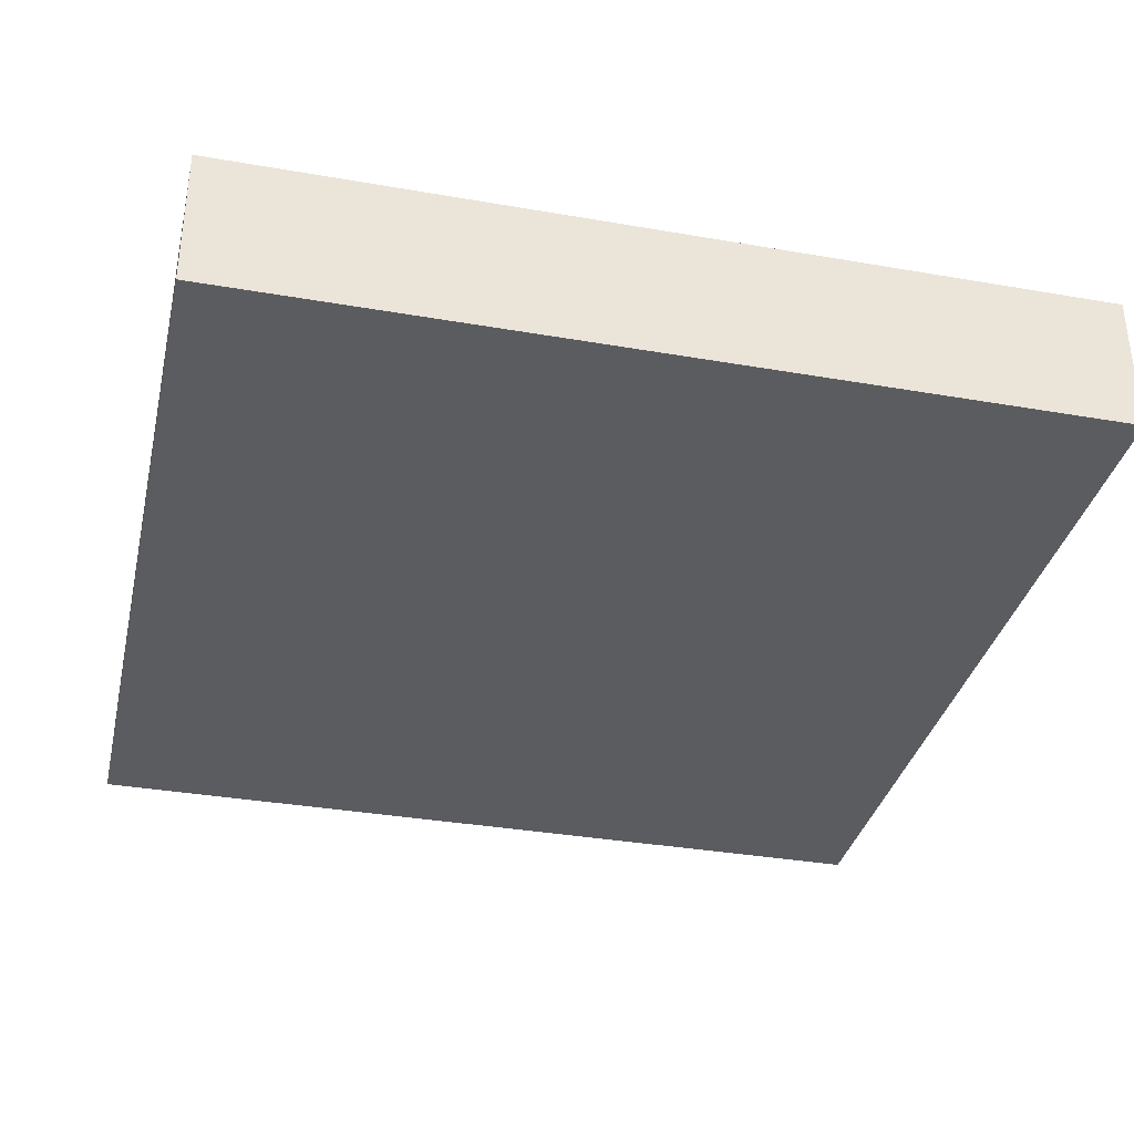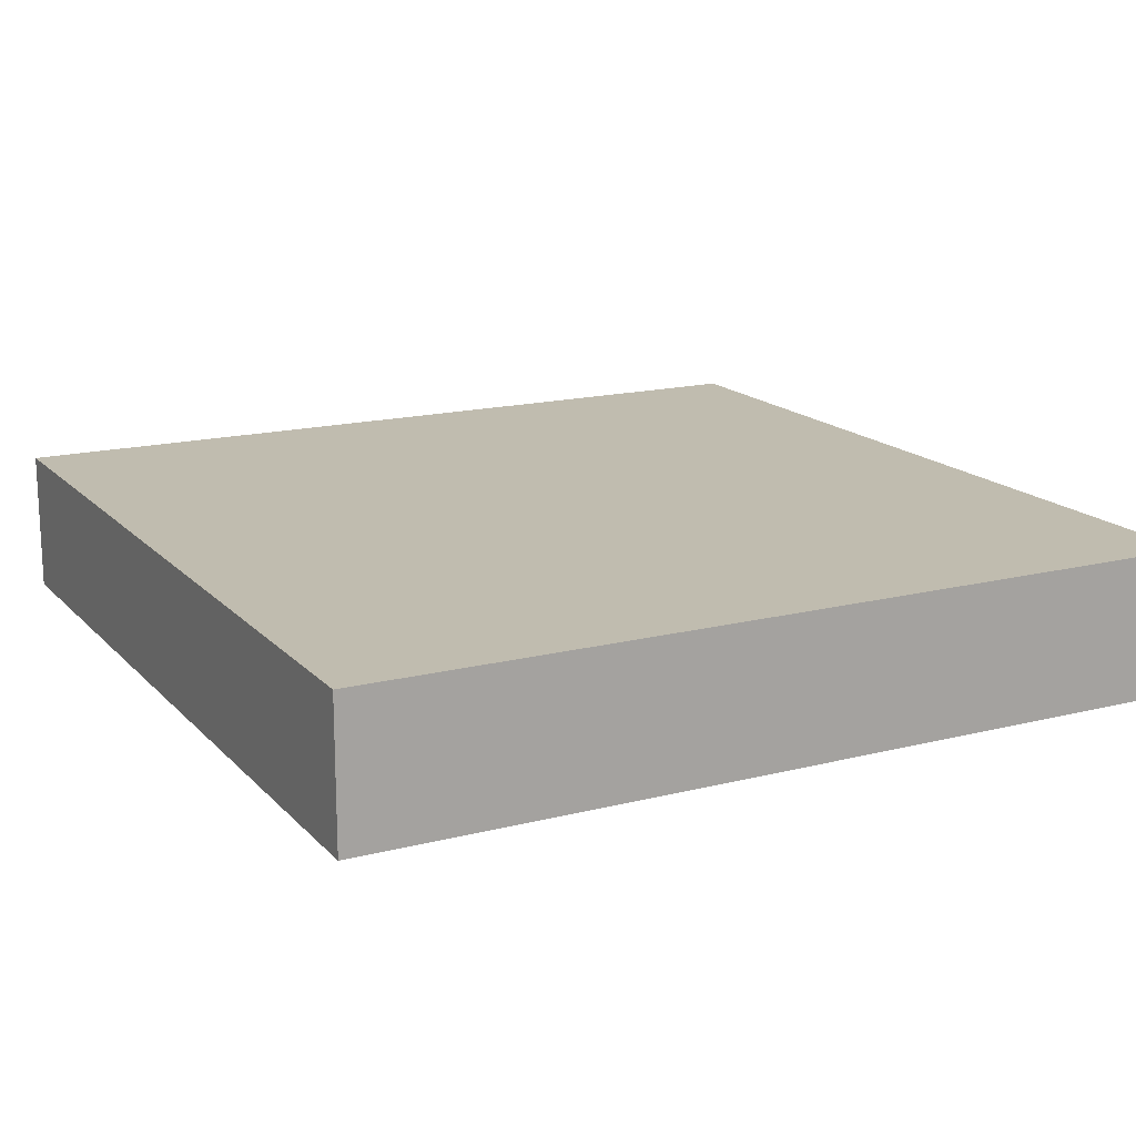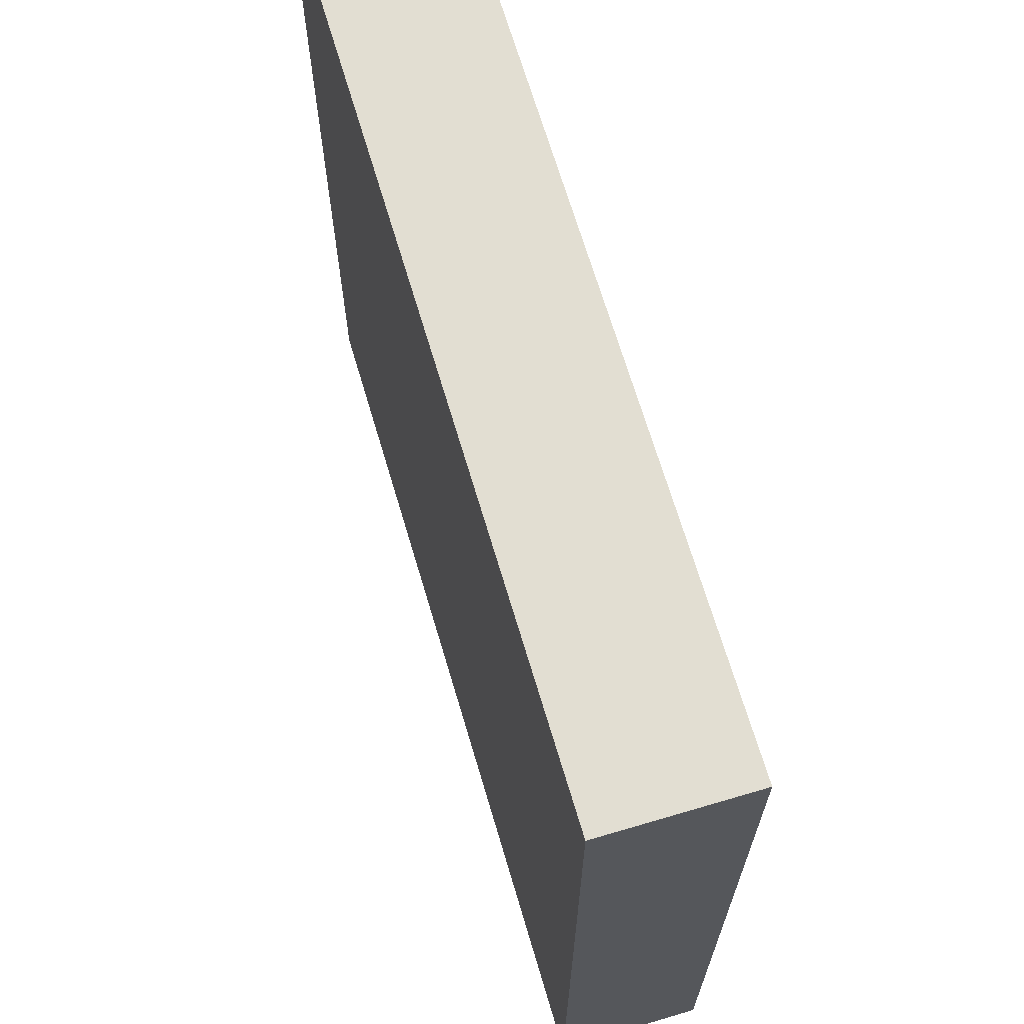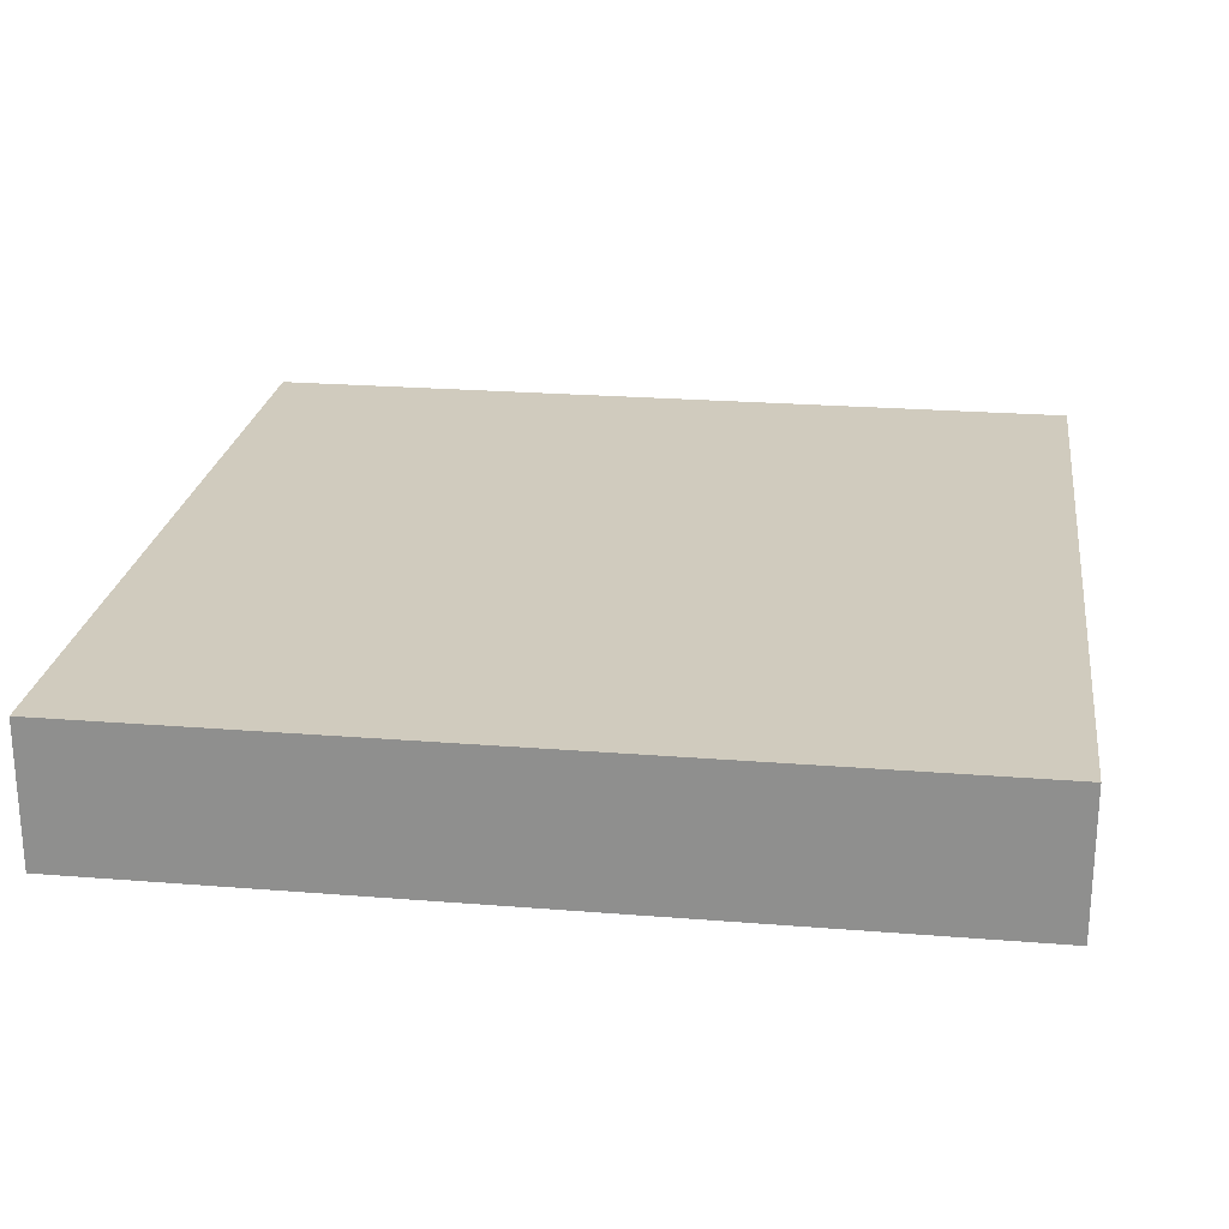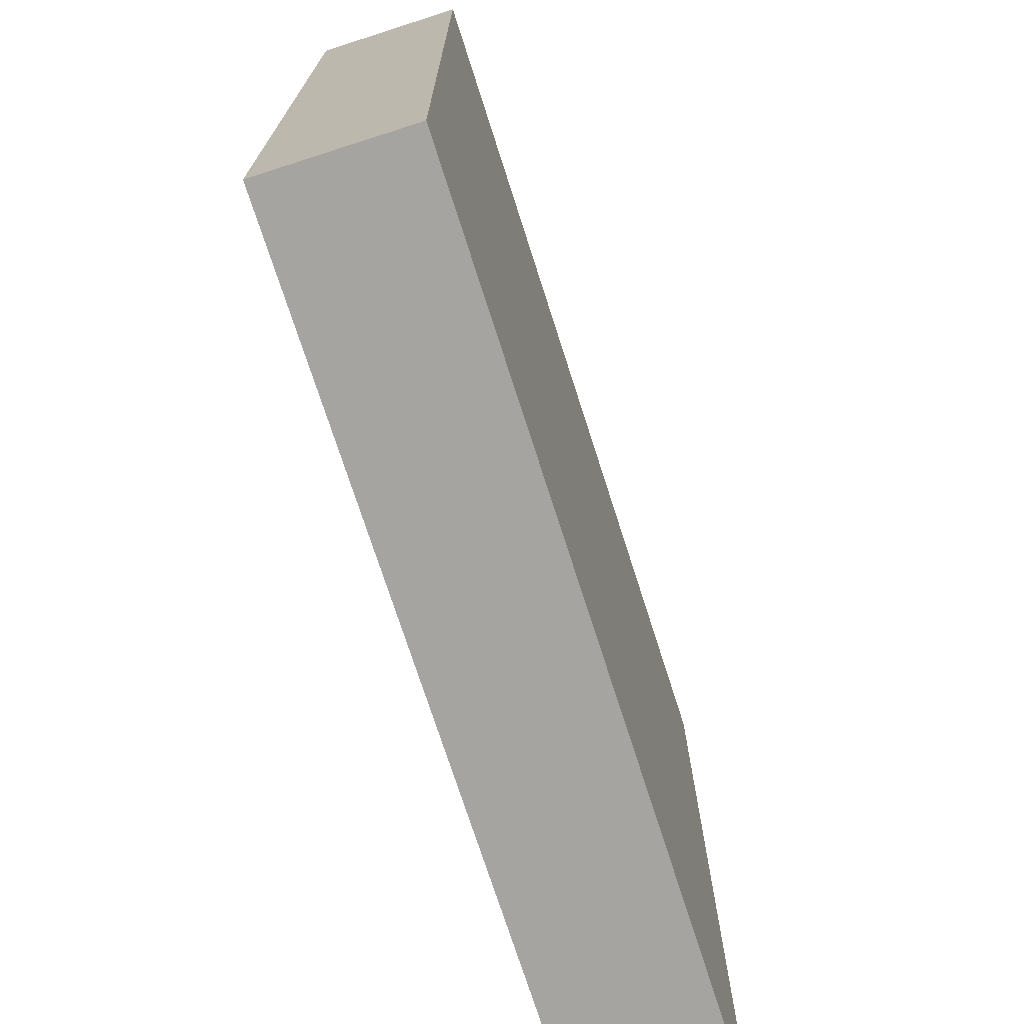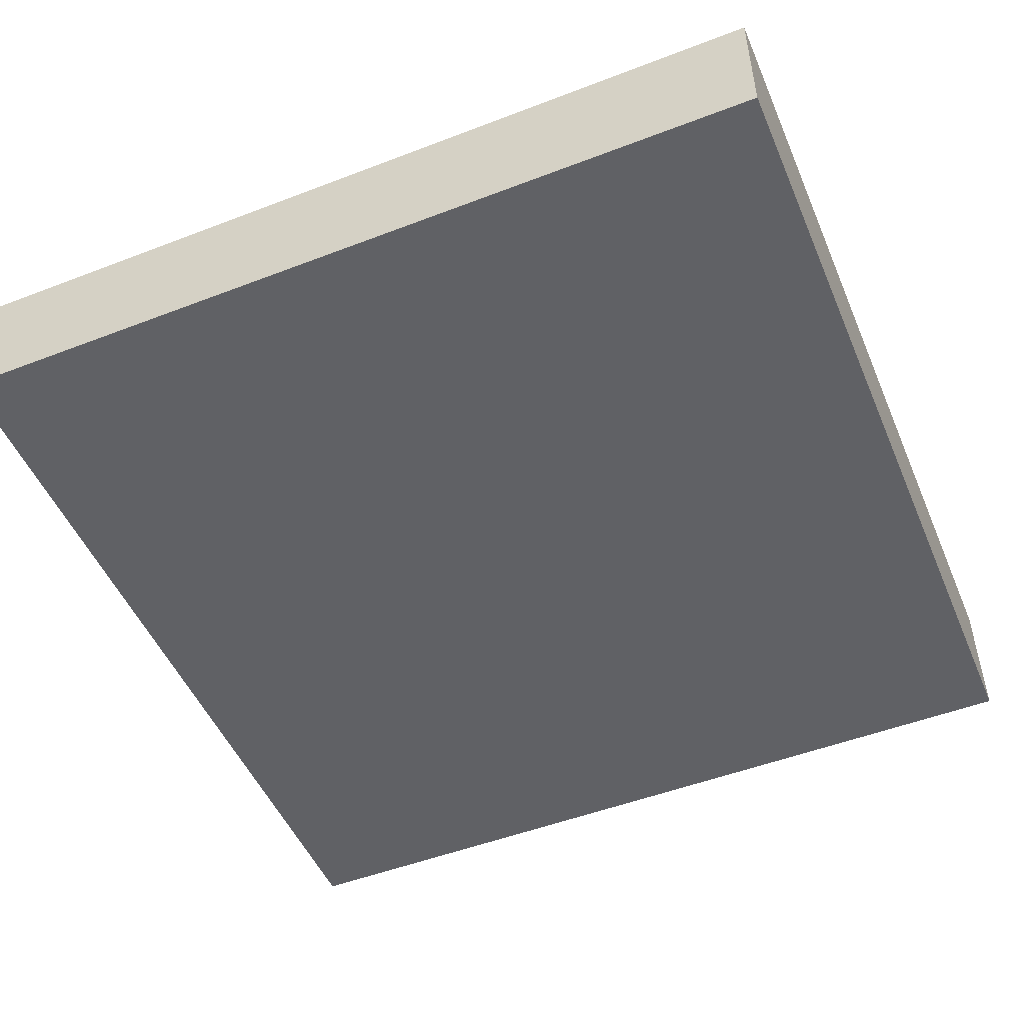
<metadata>
{"format":"obj","ext":"obj","renderer":"f3d","projection":"perspective","resolution":1024,"background":"white","views":[{"elev":-35.0,"azim":77.0,"up":"+Y"},{"elev":16.3,"azim":-117.6,"up":"+Y"},{"elev":67.9,"azim":-106.5,"up":"+Z"},{"elev":23.5,"azim":-82.3,"up":"+Y"},{"elev":-73.2,"azim":-72.2,"up":"+Z"},{"elev":-50.4,"azim":-67.2,"up":"+Y"}]}
</metadata>
<code>
v -1496 1816 160
v -1448 1808 160
v -1496 1808 160
v -1448 1816 160
v -1496 1808 208
v -1448 1816 208
v -1496 1816 208
v -1448 1808 208
f 1 2 3
f 1 4 2
f 5 6 7
f 5 8 6
f 6 2 4
f 6 8 2
f 5 1 3
f 5 7 1
f 7 4 1
f 7 6 4
f 8 3 2
f 8 5 3

</code>
